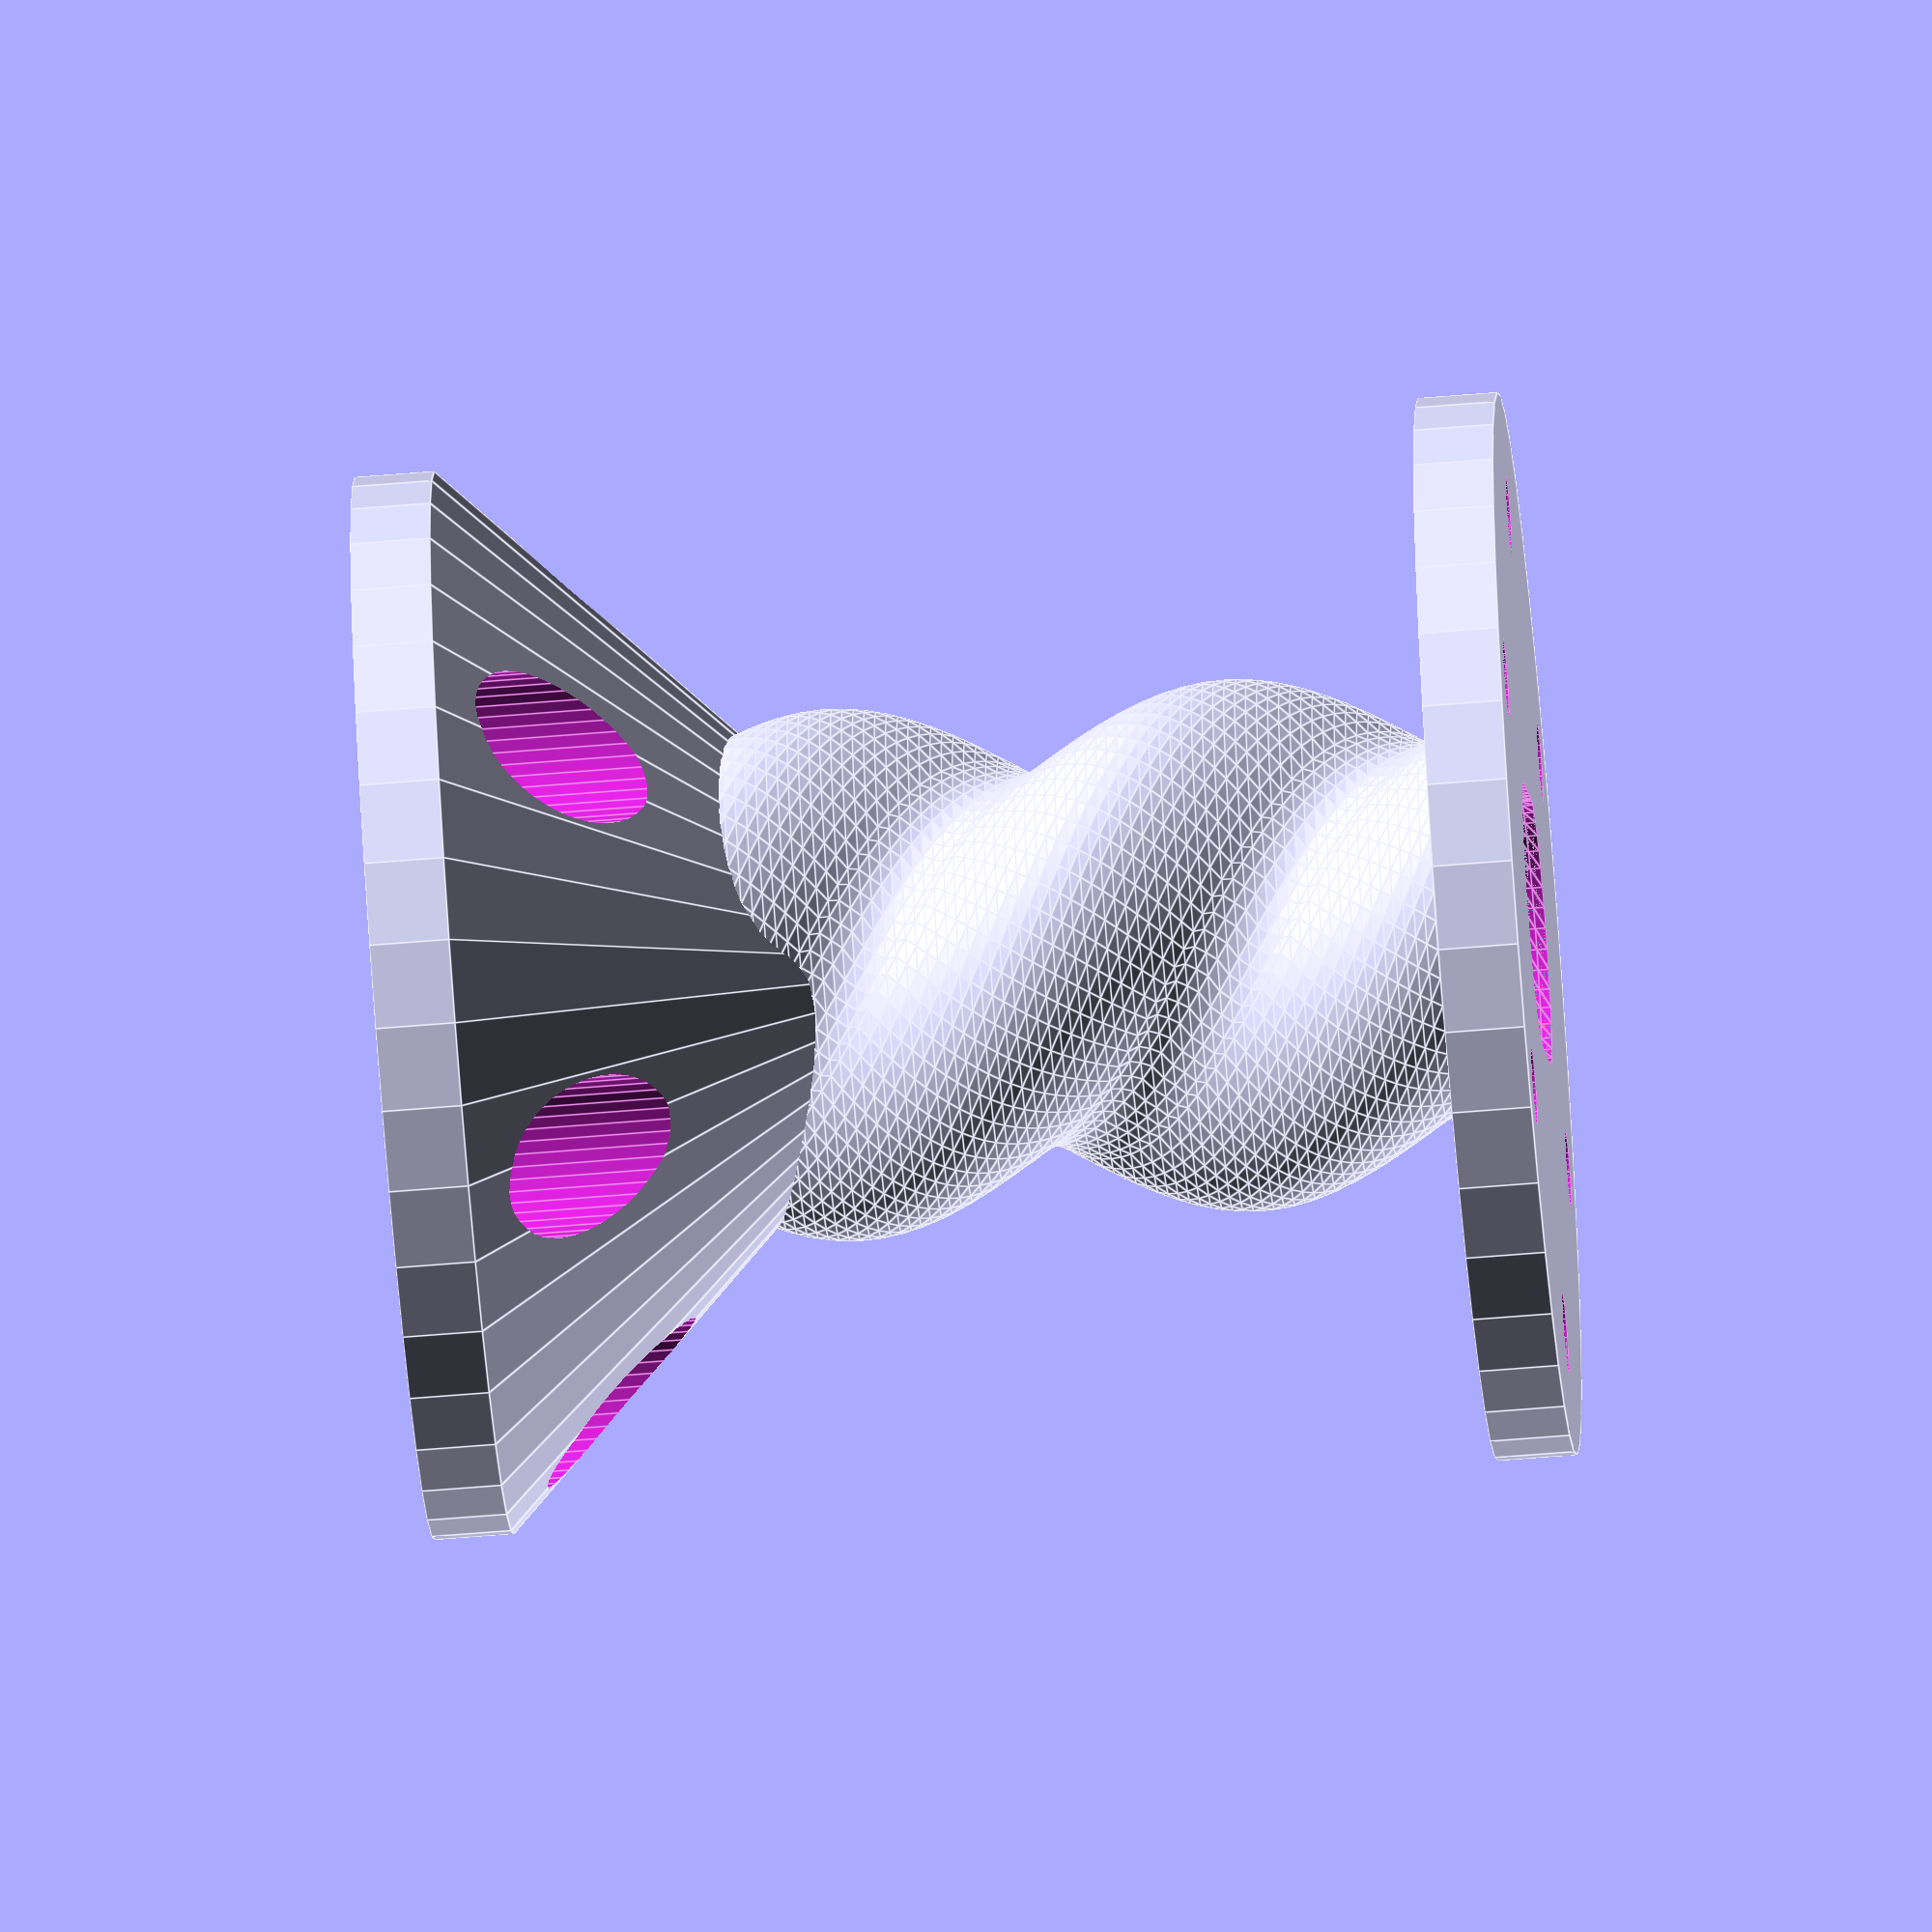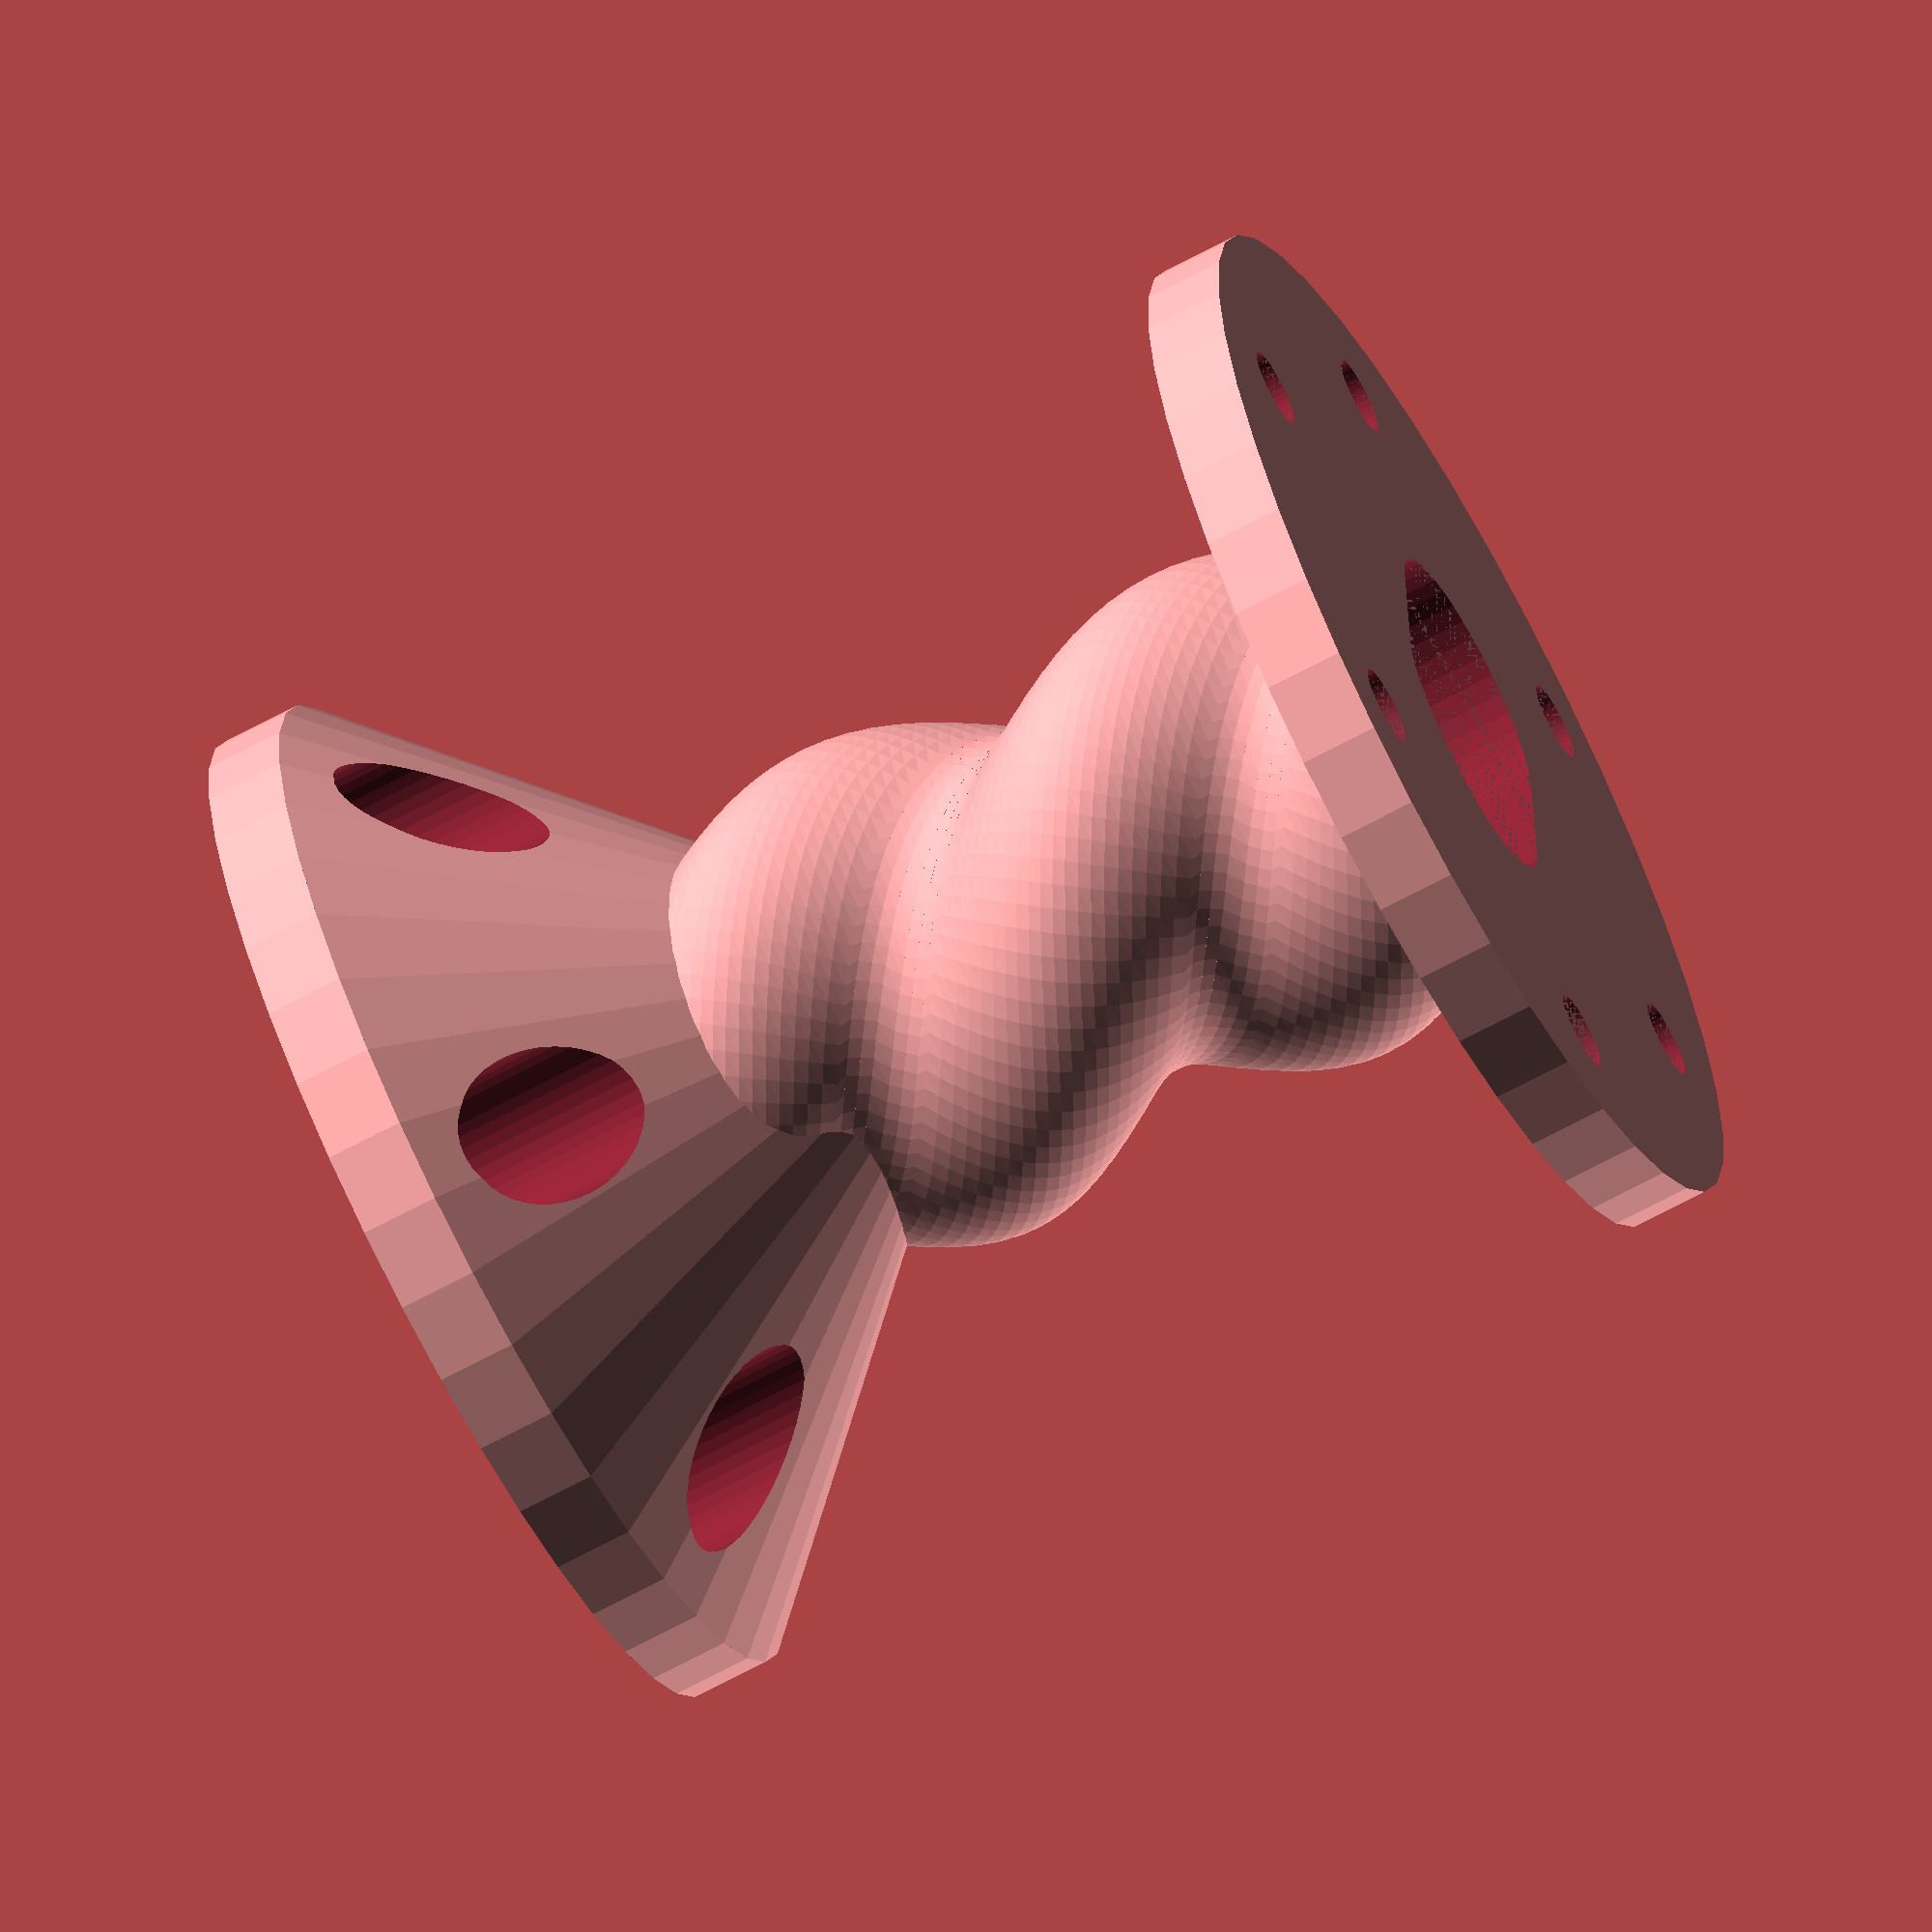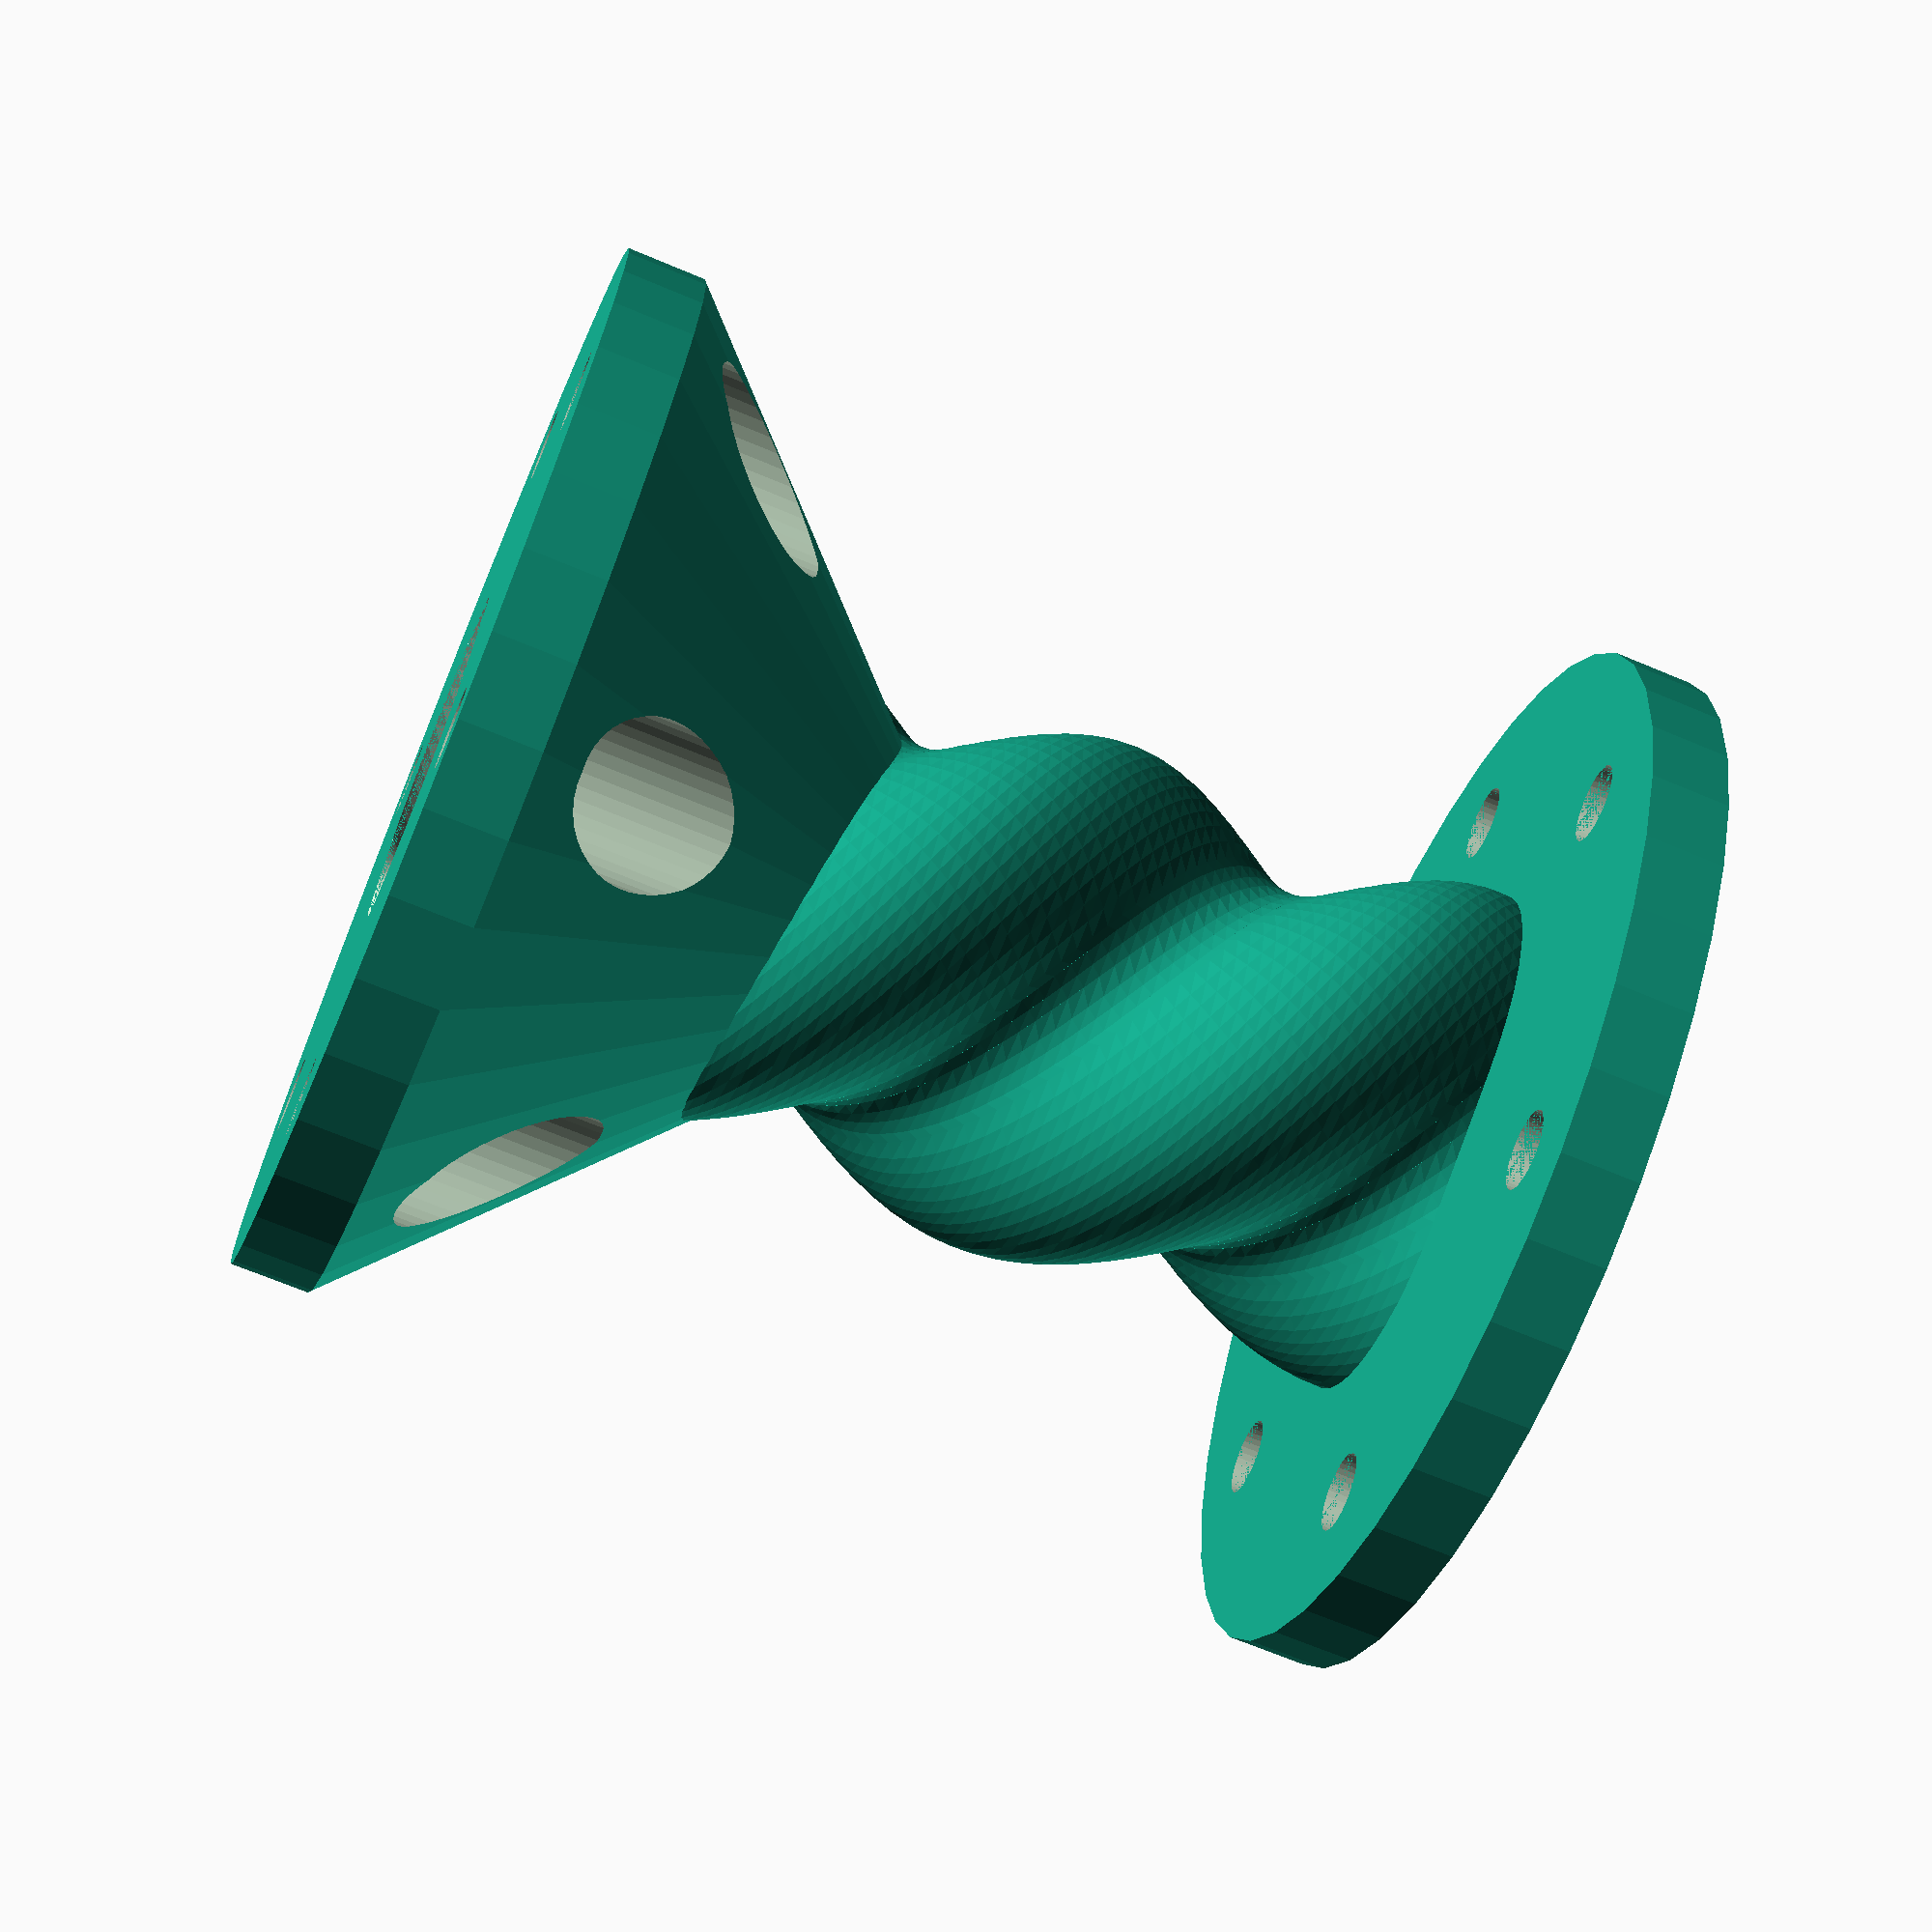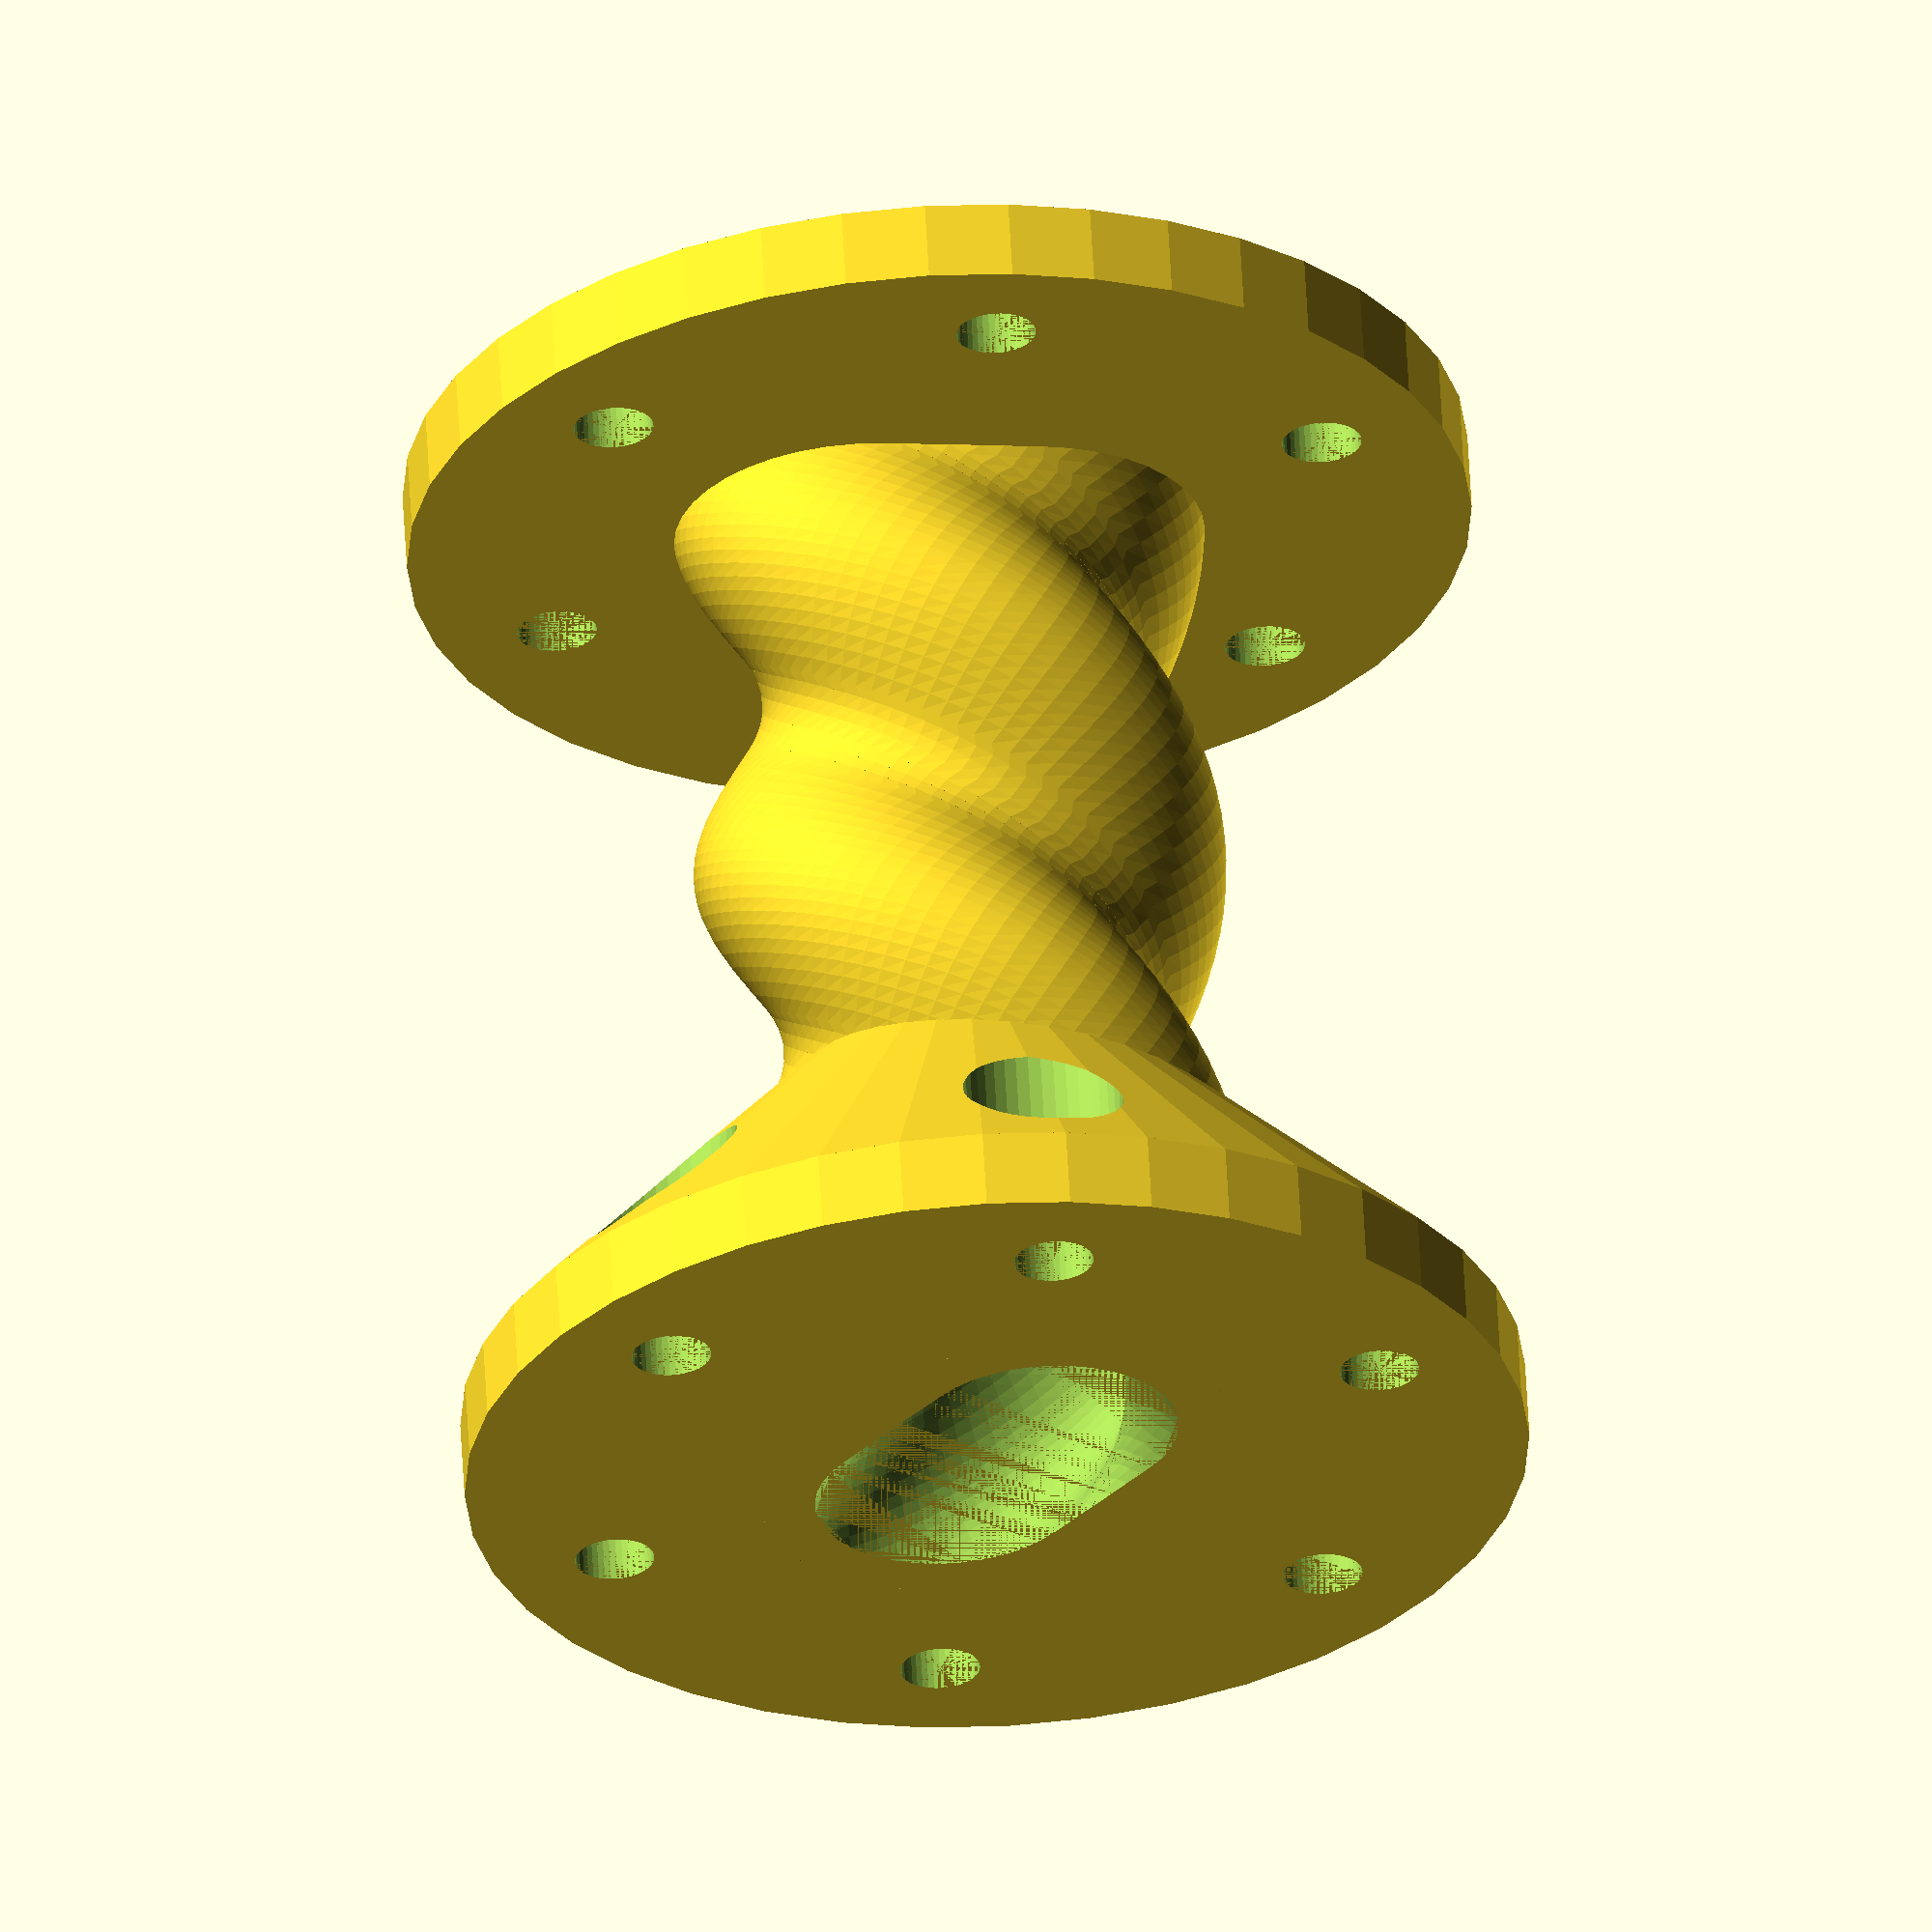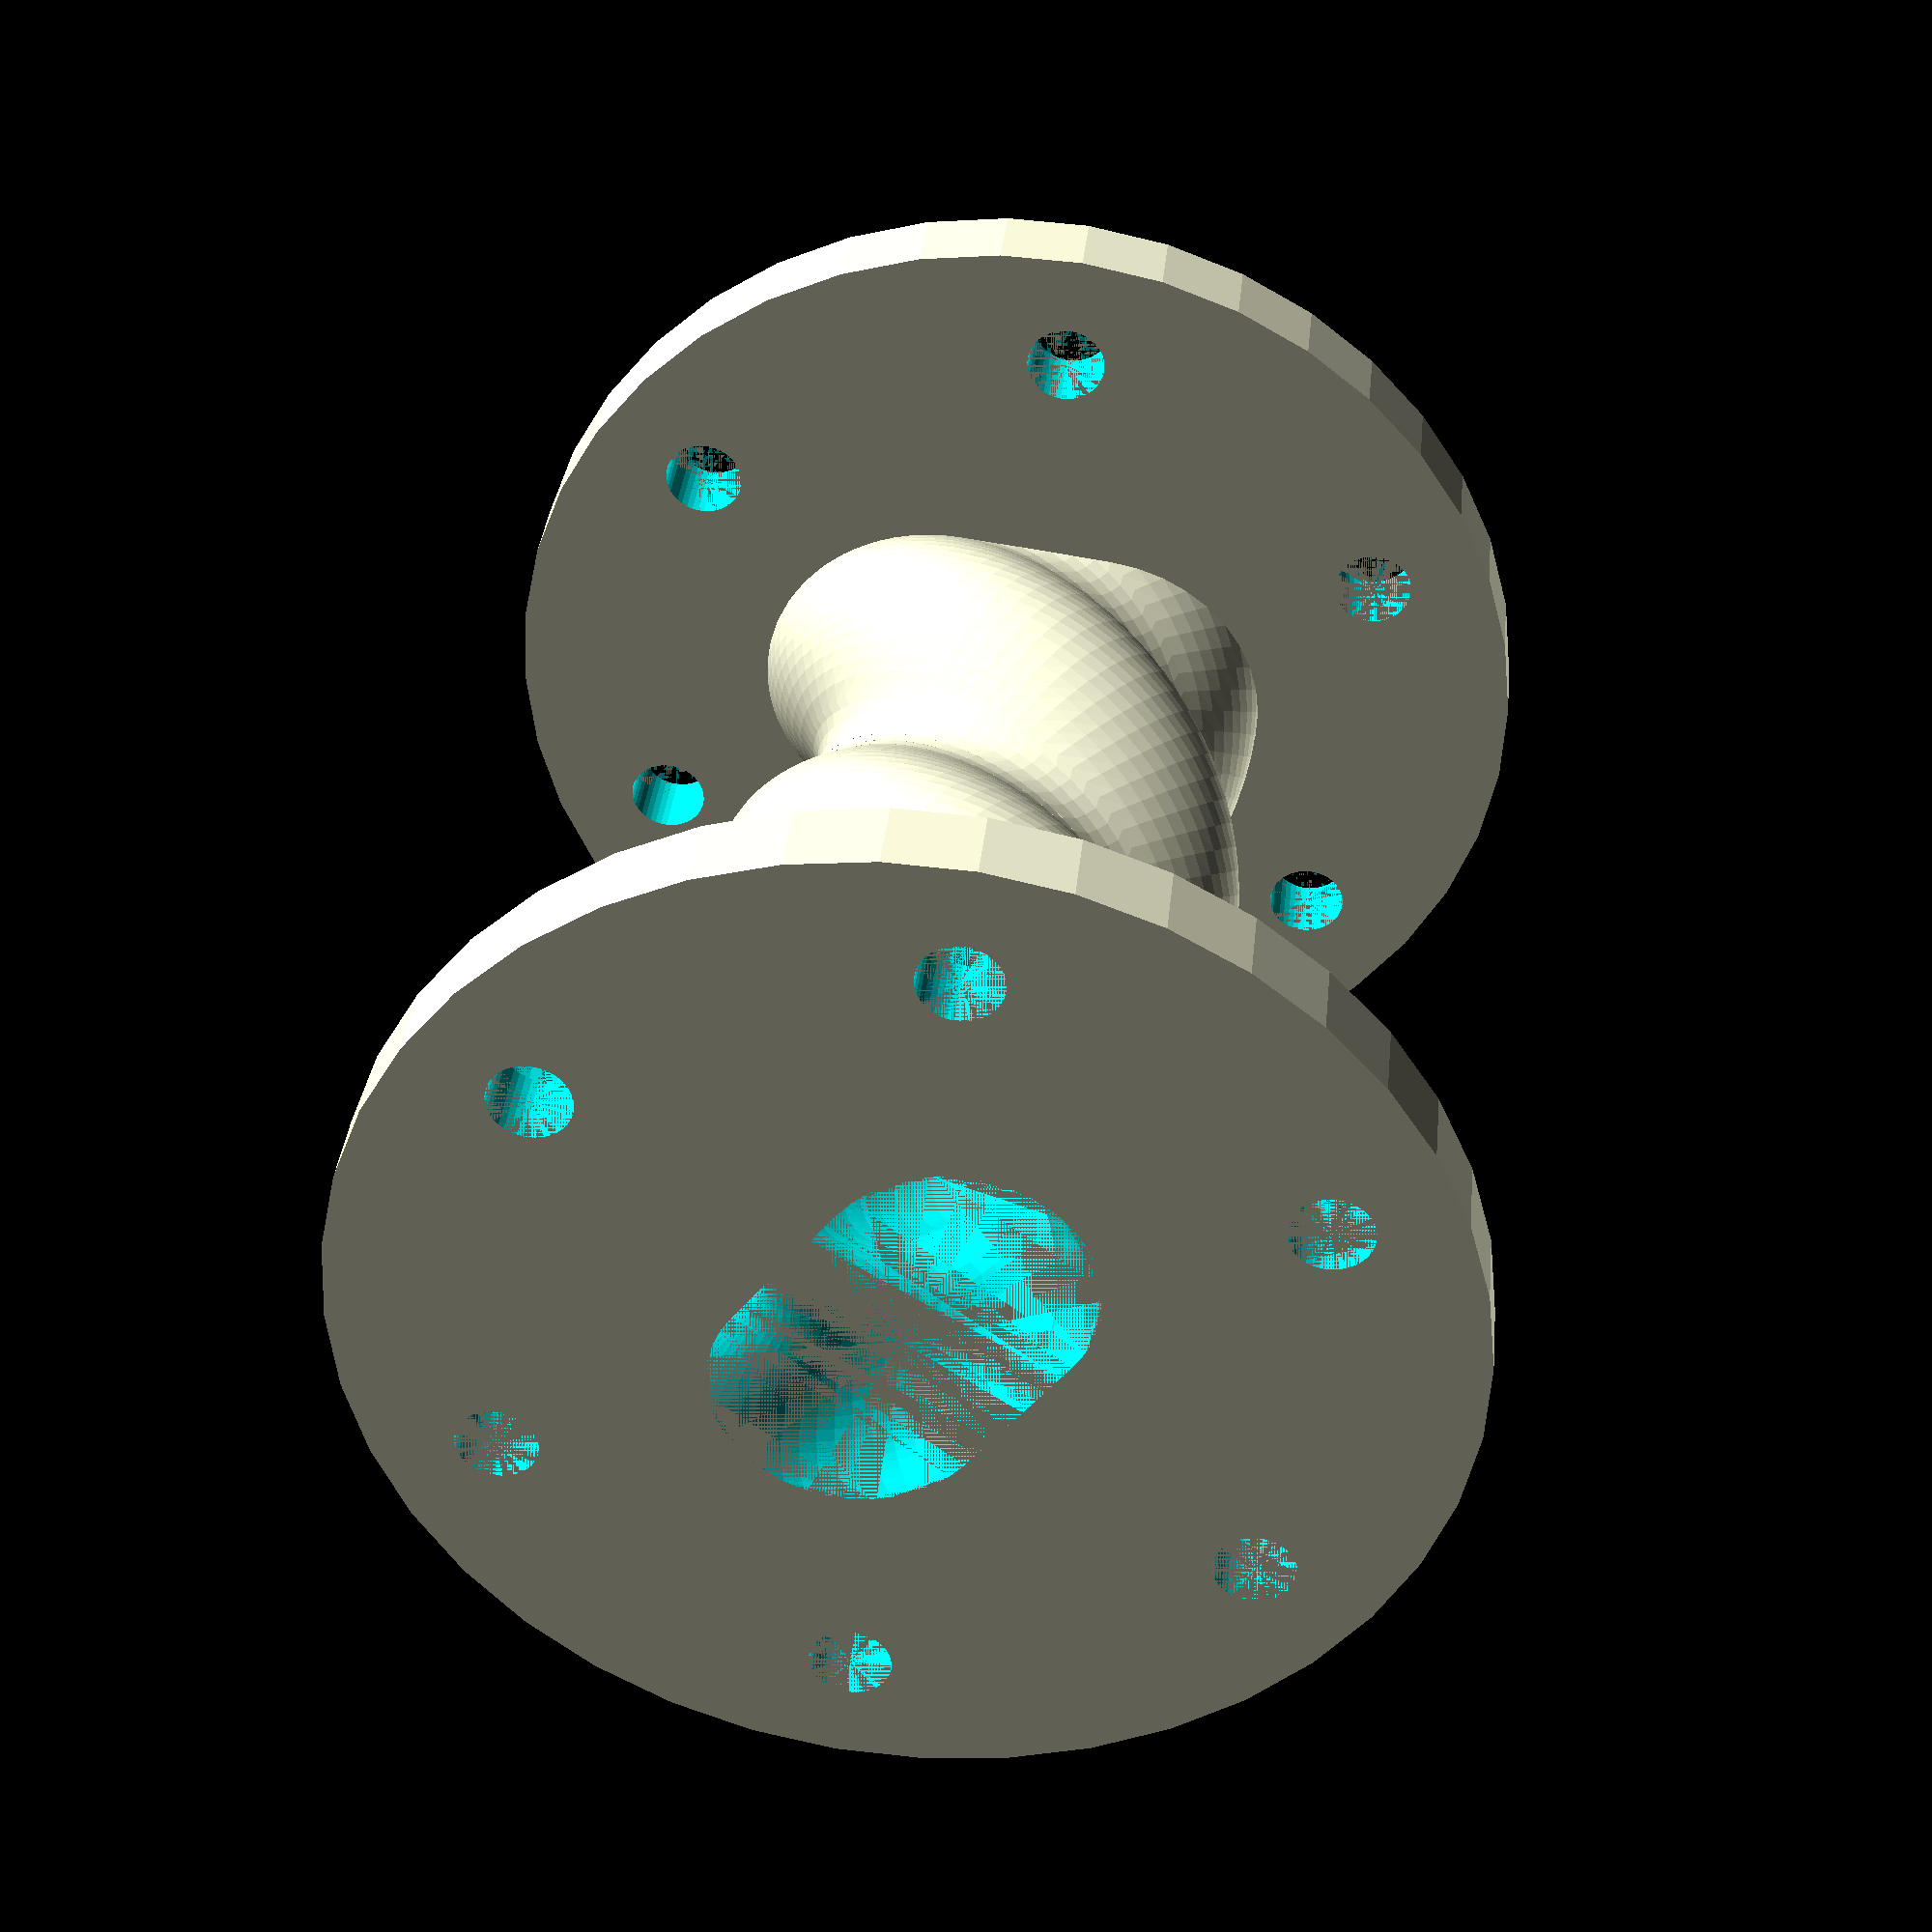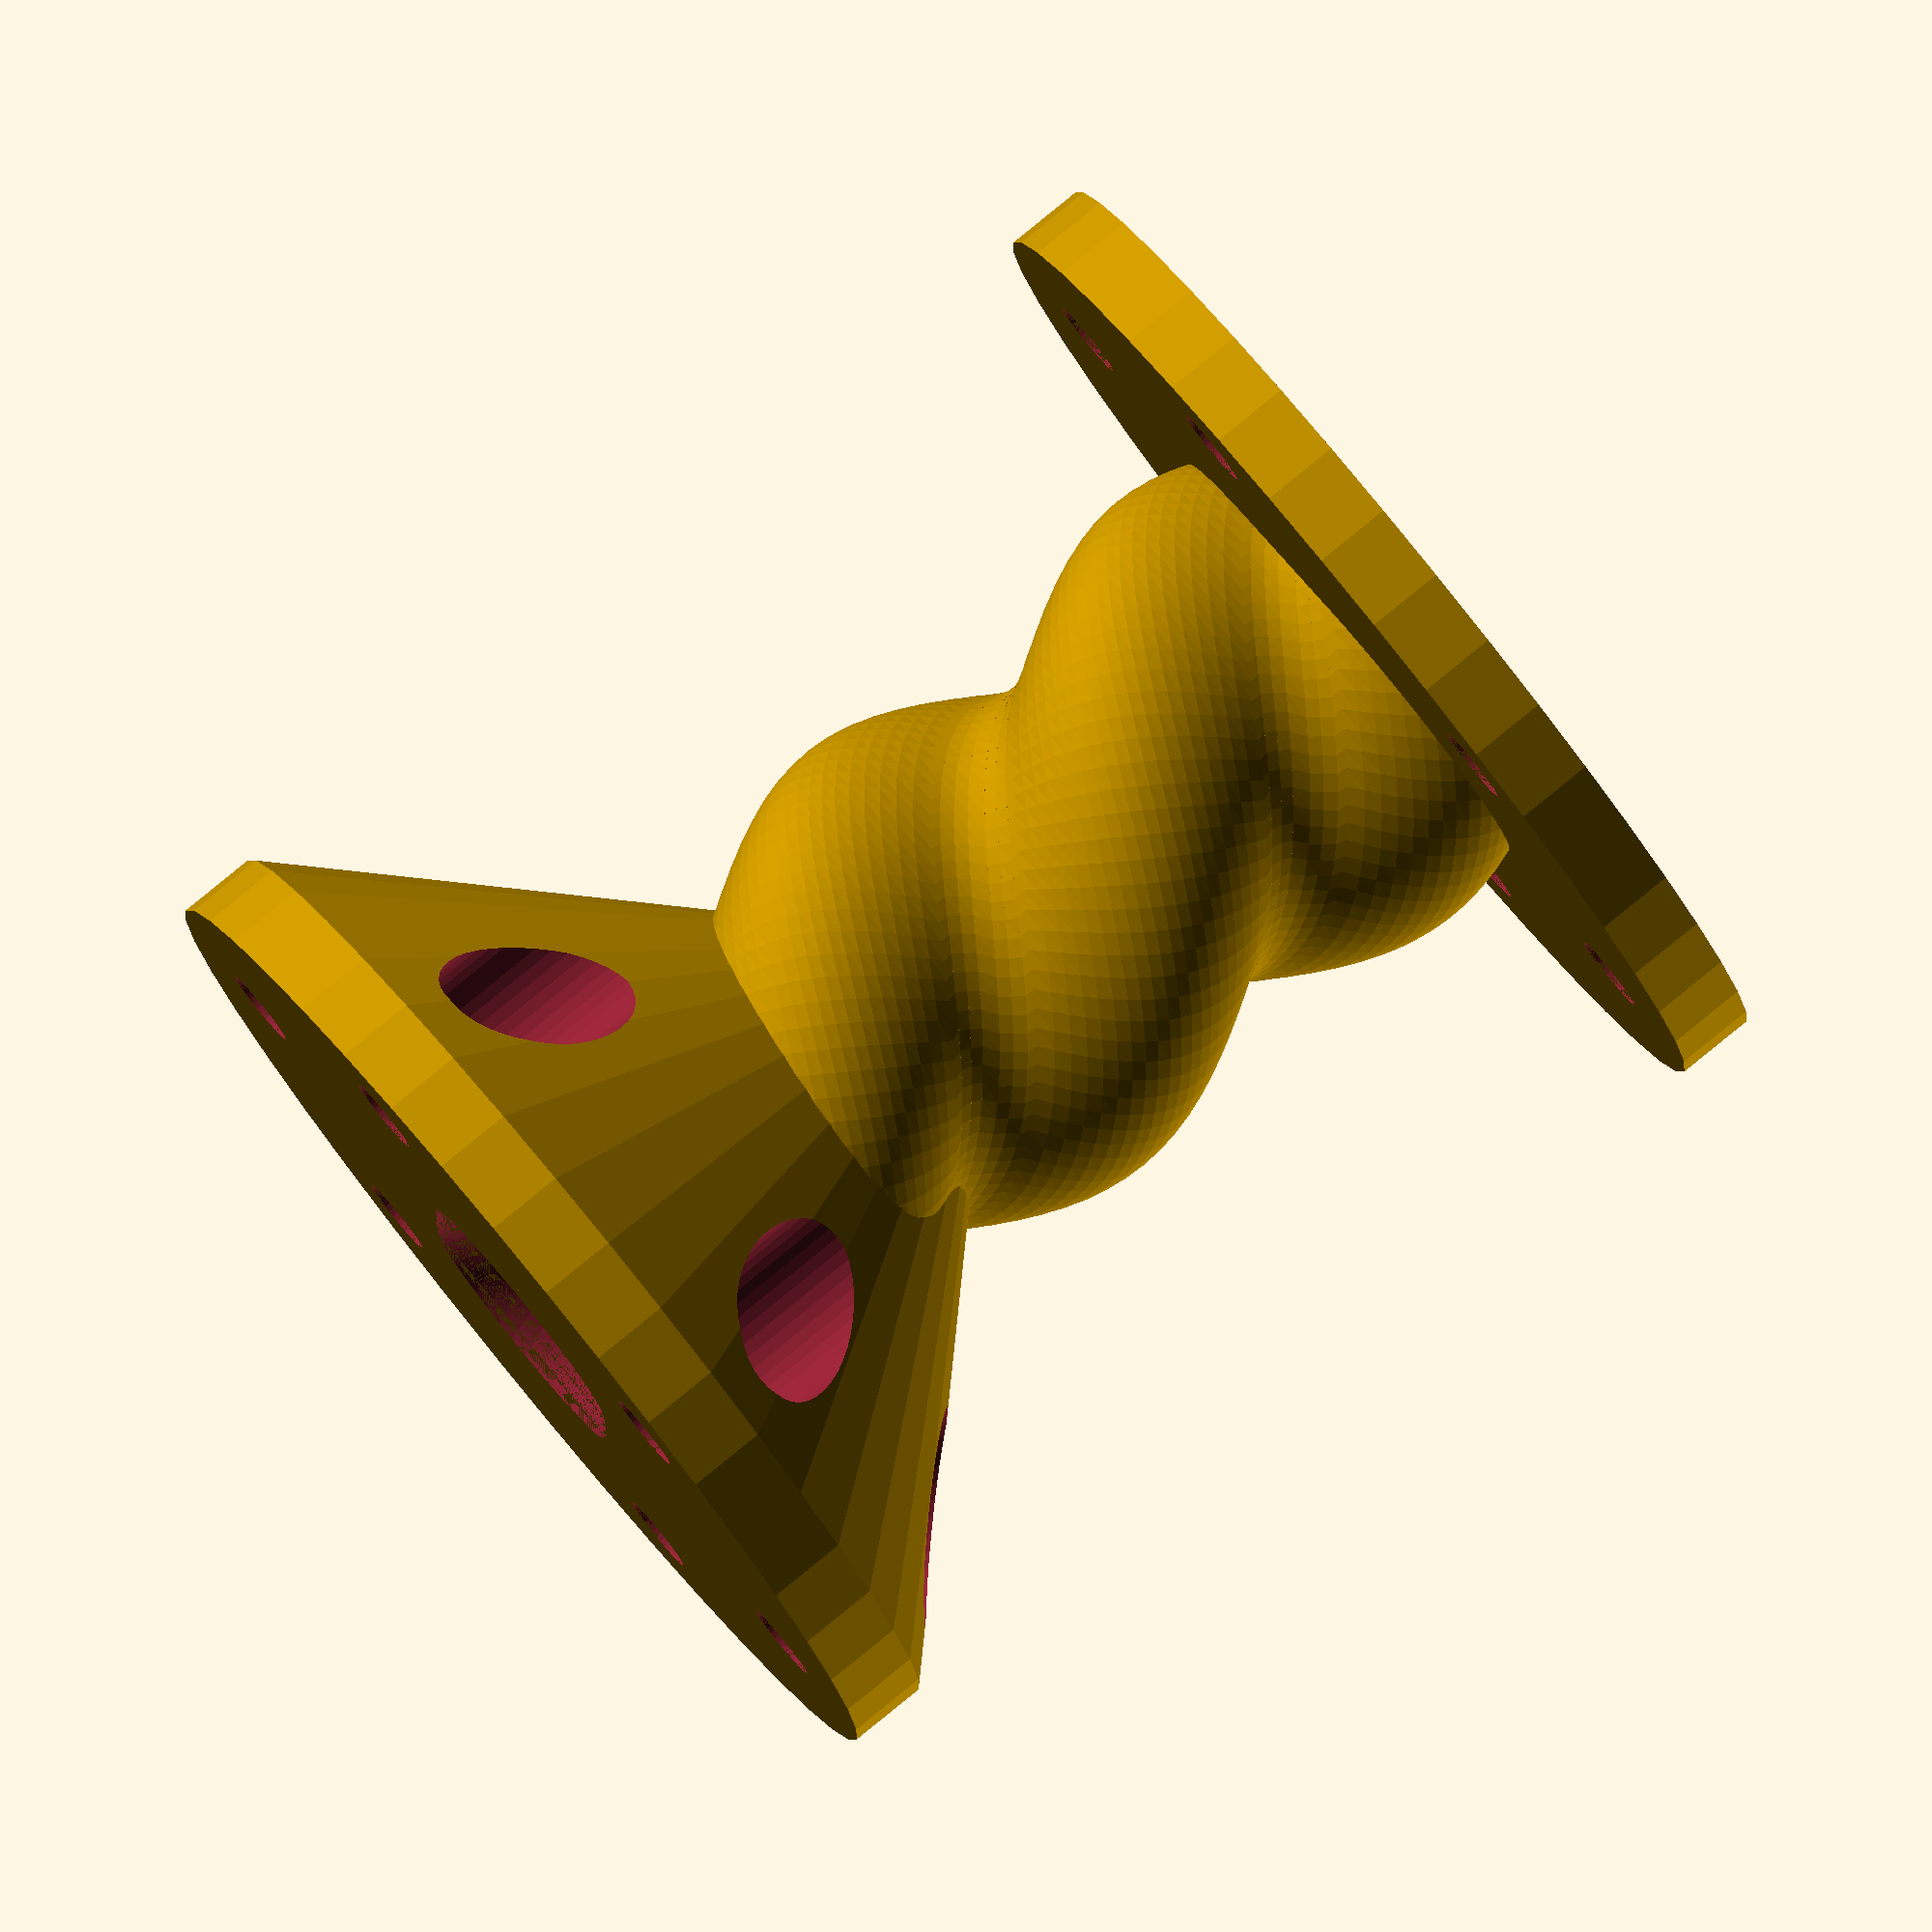
<openscad>
// Moineau Pump evolution version
// Original design by emmett
// Modifications by Tomi T. Salo <ttsalo@iki.fi> 2011

R1=3; // radius of rolling circle
R2=5; // radius of rotor
H=40; // height
wall=2; // wall thickness
top=3; // crank thickness
c1=0.6; // crank clearance
c2=0.0; // stator clearance
c3=0.4; // rotor clearance
phi=480; // degrees of rotation of stator (>360)
$fn=40; // number of facets in circles
flange_thickness = 3;
flange_radius = 20;
bolt_diameter = 3;

stepper_shaft_length = 18;

coupling_longitudinal_clearance = 1;
coupling_rotor_base_height = 5;
shaft_radius = 6;
coupling_angular_clearance = 5;
coupling_tooth_height = 5;
coupling_num_teeth = 3;
coupling_tooth_hole_radius = 2;

inner_radius_clearance = 2;
inner_radius = max(R2, shaft_radius) + R1 + inner_radius_clearance;
inlet_wall_thickness = 1.5;
inlet_height = 56;
//inlet_pool = 40;

shaft_length = inlet_height + flange_thickness - stepper_shaft_length - 
  coupling_rotor_base_height - coupling_longitudinal_clearance; 

v=4*R1*R2*H*360/phi;
echo(str("Pumping speed is ",v/1000," cc per revolution"));
echo(str("Coupler shaft length is ", shaft_length, " mm"));
echo(str("Inlet block inner diameter is ", inner_radius * 2, " mm"));

module coupler_shaft() {
  coupling(radius = shaft_radius, hole_radius = 0,
           base_height = 0, tooth_height = coupling_tooth_height, 
           num_teeth = coupling_num_teeth,
           tooth_hole_radius = coupling_tooth_hole_radius);
  translate([0, 0, coupling_tooth_height])
  cylinder(r = shaft_radius, 
           h = shaft_length - 2 * coupling_tooth_height);
  translate([0, 0, shaft_length - coupling_tooth_height])
  coupling(radius = shaft_radius, hole_radius = 0,
           base_height = 0, tooth_height = coupling_tooth_height, 
           num_teeth = coupling_num_teeth,
           tooth_hole_radius = coupling_tooth_hole_radius);
}

module motor_coupling() {
  coupling(radius = shaft_radius, hole_radius = 2.7,
           base_height = 5, tooth_height = coupling_tooth_height, 
           num_teeth = coupling_num_teeth,
           tooth_hole_radius = coupling_tooth_hole_radius,
           d_depth1 = 0.5, d_depth2 = 0.5);
}

module coupling(radius, hole_radius, base_height, tooth_height, 
                num_teeth, tooth_hole_radius, d_depth1, d_depth2) {
  difference () {
    cylinder(r = radius, h = base_height);
    difference () {
      cylinder(r = hole_radius, h = base_height);
      translate([-radius, hole_radius - d_depth1, 0])
      cube([radius * 2, radius, base_height]);  
      translate([hole_radius - d_depth2, -radius, 0])
      cube([radius, radius * 2, base_height]);  
    }
  }
  translate([0, 0, base_height])
  coupling_teeth(radius = radius, hole_radius = tooth_hole_radius,
                 height = tooth_height, num_teeth = num_teeth);
}

module coupling_tooth(radius, height, degrees) {
  difference () {
    cylinder(r = radius, h = height);
    translate([-radius, 0, 0])cube(radius * 2); 
    rotate(-180-degrees, [0, 0, 1])
      translate([-radius, 0, 0])cube(radius * 2);
  }
}

module coupling_teeth(radius, hole_radius, height, num_teeth) {
  tooth_angle = 360 / num_teeth;
  difference () {
    for (i = [0 : tooth_angle : 360]) {
      rotate(i - coupling_angular_clearance, [0, 0, 1])
      coupling_tooth(radius = radius, height = height,
                 degrees = tooth_angle / 2 - coupling_angular_clearance);
    }
    cylinder(r = hole_radius, h = height);
  }
}


module rotor() {
  union() {
    linear_extrude(height=H, convexity=20, twist=2*phi)
    translate([R1/2,0,0])
    circle(r = R2 - c3);
    translate([cos(2*phi)*R1/2, -sin(2*phi)*R1/2, H])
    coupling(radius = shaft_radius, hole_radius = 0,
             base_height = 5, tooth_height = coupling_tooth_height, 
             num_teeth = coupling_num_teeth,
             tooth_hole_radius = coupling_tooth_hole_radius);
  }
}

module hollow(Rc, Rr, twist) {
  linear_extrude(height=H, convexity=10, twist=twist, slices=100)
  union() {
    translate([-Rc,0,0])
    circle(r=Rr);
    translate([Rc,0,0])
    circle(r=Rr);
    square([2*Rc,2*Rr],center=true);
    // for a smoother mesh:
    square([2/5*Rc,2.003*Rr],center=true);
    square([5/5* Rc,2.002*Rr],center=true);
    square([8/5*Rc,2.001*Rr],center=true);
  }
}

module flange(radius, thickness, supported) {
  difference() {
    union () {
      if (supported == 0) {
        cylinder(r = radius, h = thickness);
      } else {
        cylinder(r = radius, h = thickness);
        translate([0, 0, -radius])cylinder(r1 = 0, r2 = radius, h = radius);
      }
    }
    for (i = [0 : 60 : 360]) {
      rotate(i, [0, 0, 1])
      translate([0, radius - bolt_diameter * 1.5, 0])
      cylinder(r = bolt_diameter / 2, h = thickness);
      if (supported == 1) {
        rotate(i, [0, 0, 1])
        translate([0, radius - bolt_diameter * 1.5, -bolt_diameter * 3])
        cylinder(r = bolt_diameter, h = bolt_diameter * 3);         
      }
    }
    if (circular_hole == 0) {
      if (supported == 0) {
        hollow(R1, R2, 0);
      }  
    } else {
      translate([0, 0, -radius * 3 + thickness])
      cylinder(r = circular_hole, h = radius * 3);
    }
  }
}

module pump_chassis() {
  difference() {
    union() {
      translate([0, 0, flange_thickness])hollow(R1, R2+wall+c2, phi);
      flange(radius = flange_radius, thickness = flange_thickness, supported = 0,
             circular_hole = 0);
      translate([0, 0, H])flange(radius = flange_radius, thickness = flange_thickness, 
           supported = 1, circular_hole = 0);
     }
    translate([0, 0, flange_thickness])hollow(R1, R2+c2, phi);
  }
}

module pump_nozzle(aperture) {
  flange(radius = flange_radius, thickness = flange_thickness, supported = 0, circular_hole = 0);
  difference() {
    translate([0, 0, flange_thickness]) cylinder(r1 = R2 * 2, r2 = 0, h = R2 * 2);
    cylinder(r = aperture, h = R2 * 3);
    intersection () {
      cylinder(r1 = R2 * 2, r2 = 0, h = R2 * 2);
      hollow(R1, R2, 0);
    }
  }
}

module pump_rotor() {
  rotor();
}

module pump_inlet_block() {
  inlet_pipe_angle = 32;
  inlet_pipe_radius = 7.5;
  inlet_pipe_wall_thickness = 1.5;
  inlet_pipe_support = 0;
  difference () { // motor mount
    translate([0, 0, 1.5])cube([1.7 * 25.4, 1.7 * 25.4, 3], center = true);
    for (i = [45 : 90 : 315]) {
      rotate(i, [0, 0, 1])
      translate([0, 21.8, 0])
      cylinder(r = 1.5, h = 3);
    }
    cylinder(r = 3, h = 3); // axle hole
  }
  translate([0, 0, 3 + 3])
  difference () { // seal retention ring
    cylinder(r = inner_radius, h = 2);
    cylinder(r1 = inner_radius, r2 = inner_radius - 2, h = 2);
  }
  difference() { // inlet hull
    union () {
      translate([0, 0, inlet_height])
      flange(radius = flange_radius, thickness = flange_thickness, supported = 1, 
         circular_hole = inner_radius); // connection flange to chassis
      cylinder(r = inlet_wall_thickness + inner_radius, h = inlet_height); // outer hull
      if (inlet_pipe_support != 0) {
      translate([-(1 / tan(90 - inlet_pipe_angle)) * inlet_height 
                 - inlet_pipe_radius * 2, 
                 - inlet_pipe_radius * 2, 0])
      cube([inlet_pipe_radius * 4, inlet_pipe_radius * 4, 1]); }
      difference () { // inlet pipe
        translate([0, 0, inlet_height])
        rotate(180 + inlet_pipe_angle, [0, 1, 0])
        cylinder(r = inlet_pipe_radius + inlet_pipe_wall_thickness, 
                 h = inlet_height * 2);
        translate([-inlet_height * 6, -inlet_height * 2, - inlet_height * 4])
        cube([inlet_height * 6, inlet_height * 4, inlet_height * 4]); // inlet pipe cut
      }
    }
    cylinder(r = inner_radius, h = inlet_height * 2); // inner void
    translate([0, 0, inlet_height])
    rotate(180 + inlet_pipe_angle, [0, 1, 0])
    cylinder(r = inlet_pipe_radius, h = inlet_height * 2); // inlet pipe void
  }
}

module pump() {
  rotate(180, [1, 0, 0])pump_nozzle(aperture = 1);
  pump_chassis();
  translate([0, 0, H + inlet_height + flange_thickness * 2])rotate(180, [1, 0, 0])pump_inlet_block();
}

pump_chassis();
//pump_nozzle(aperture = 1);
//pump_rotor();
//pump_inlet_block();
//pump();
//coupler_shaft();
//motor_coupling();
</openscad>
<views>
elev=242.2 azim=235.3 roll=85.2 proj=o view=edges
elev=68.4 azim=94.5 roll=118.3 proj=o view=solid
elev=68.7 azim=336.0 roll=67.2 proj=p view=wireframe
elev=119.4 azim=7.9 roll=183.1 proj=o view=solid
elev=323.3 azim=7.4 roll=5.8 proj=p view=solid
elev=276.8 azim=148.3 roll=50.9 proj=o view=wireframe
</views>
